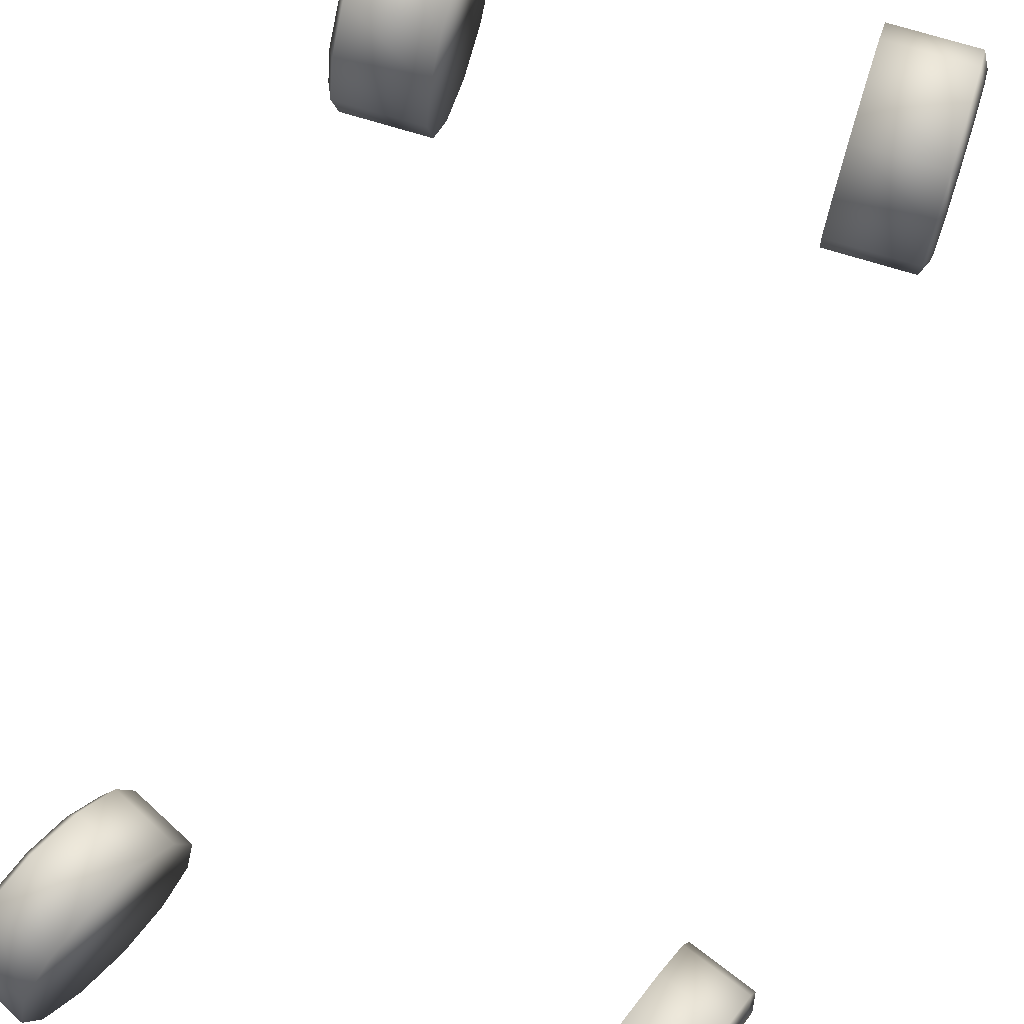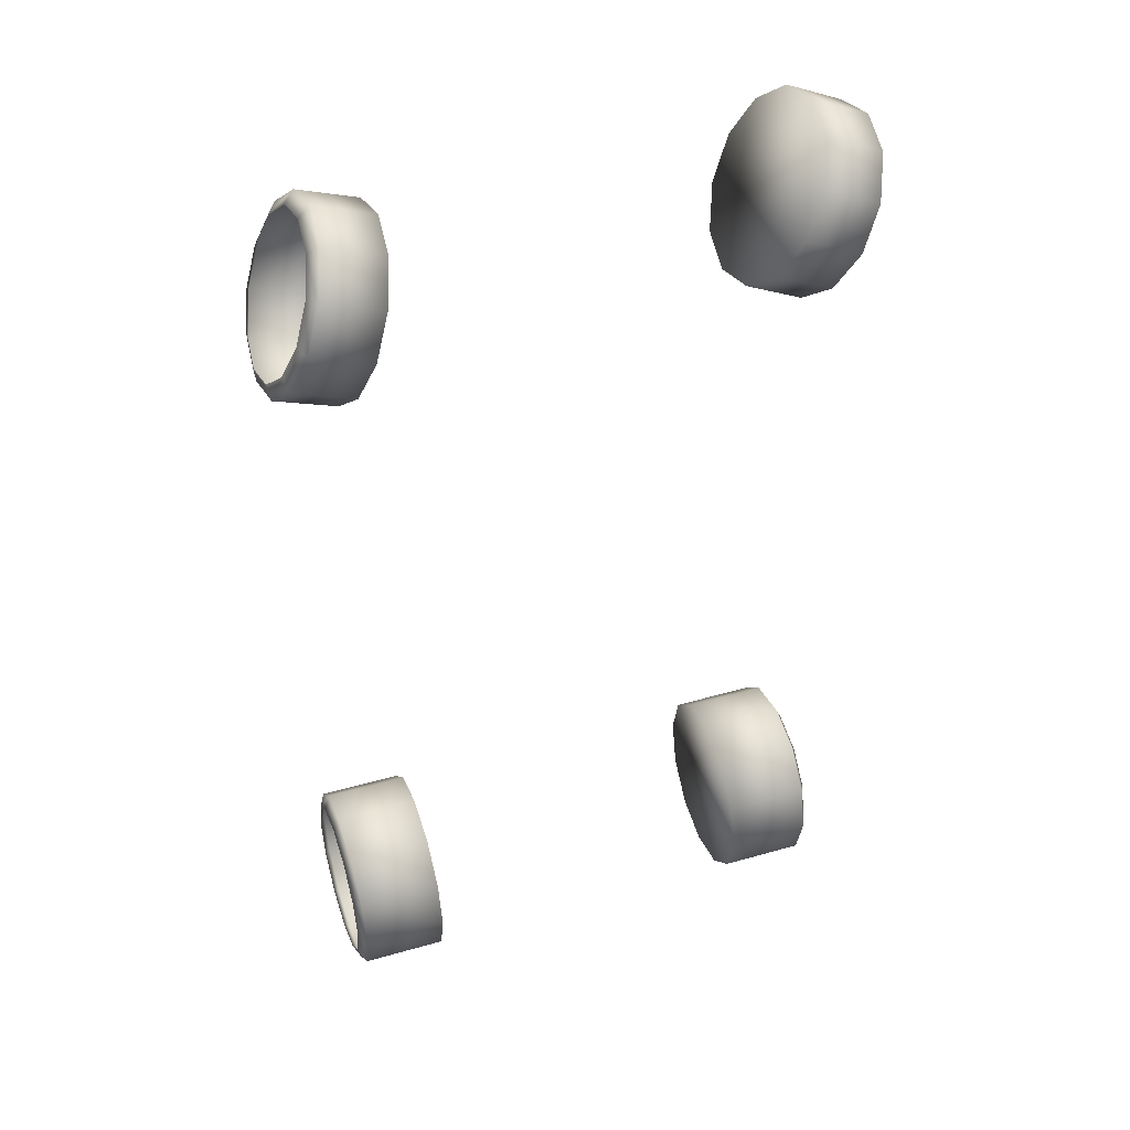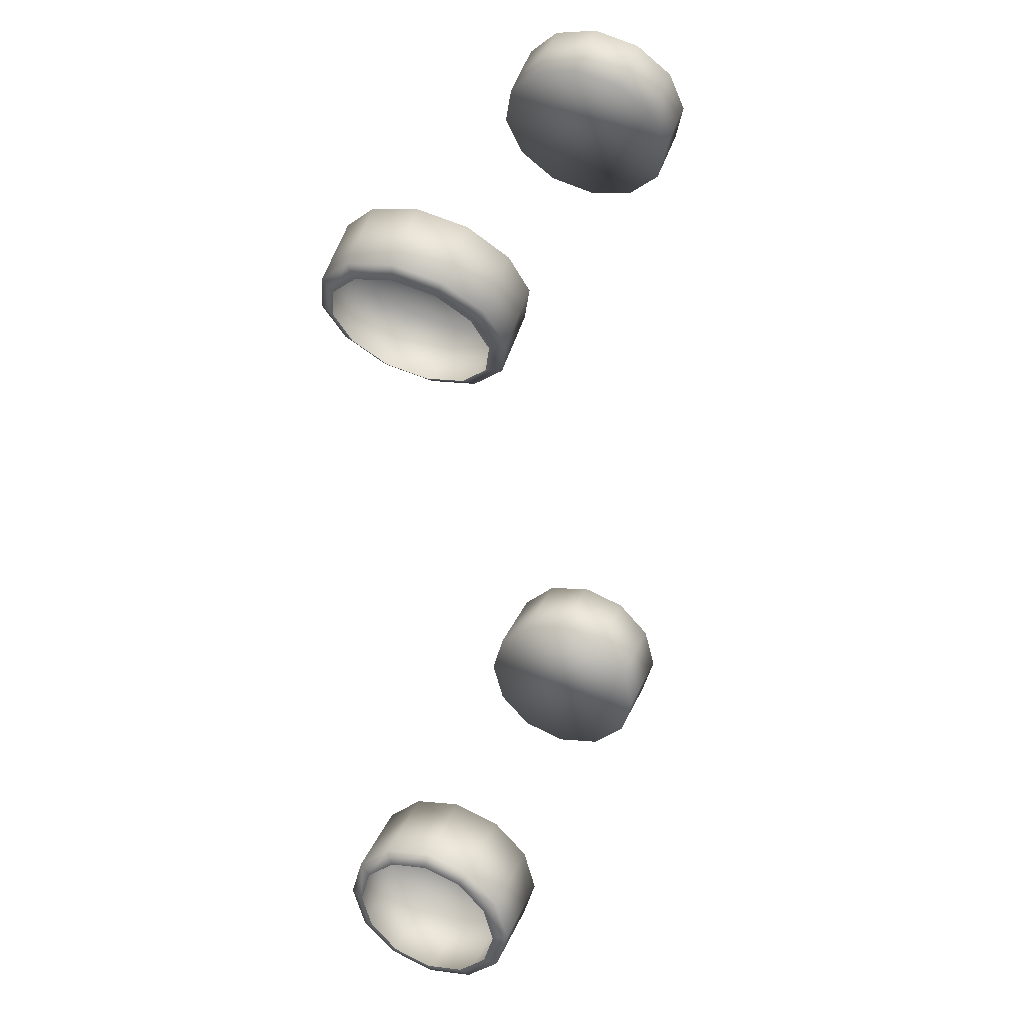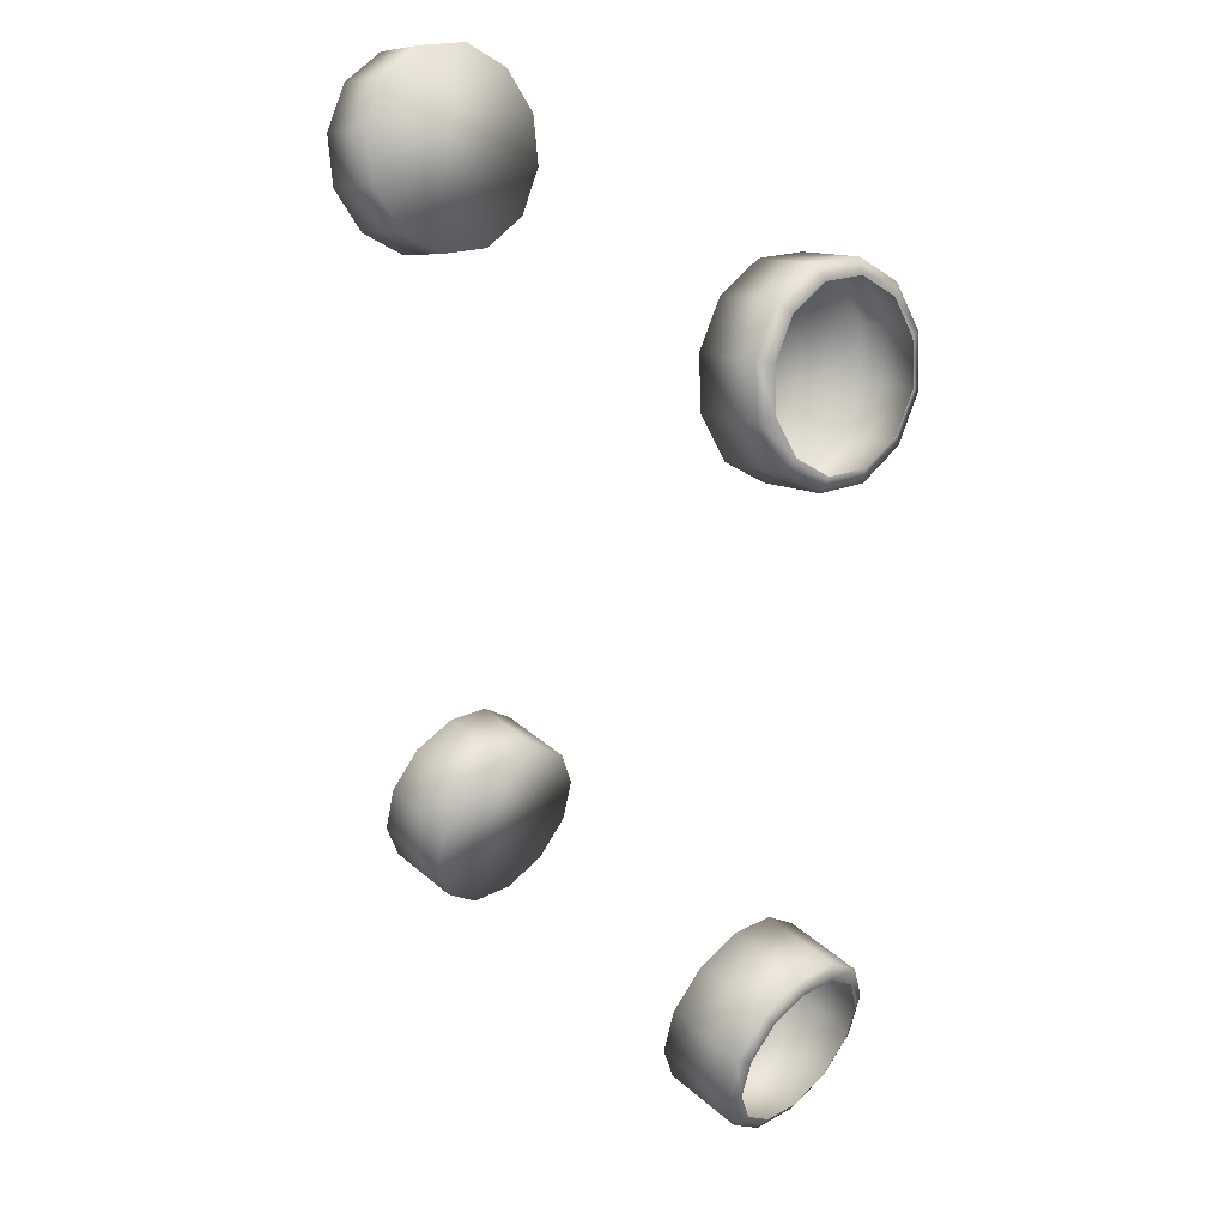
<metadata>
{"format":"obj","ext":"obj","renderer":"f3d","projection":"perspective","resolution":1024,"background":"white","views":[{"elev":71.9,"azim":-162.8,"up":"+Z"},{"elev":43.4,"azim":-18.7,"up":"+Y"},{"elev":36.5,"azim":112.1,"up":"+Y"},{"elev":39.8,"azim":-133.7,"up":"+Y"}]}
</metadata>
<code>
o model_1
v -0.08349 0.1576 0.007359
v -0.07952 0.1686 -0.004428
v -0.08319 0.1656 -0.006904
v -0.082 0.169 -0.02057
v -0.07803 0.1727 -0.02057
v -0.08319 0.1656 -0.03421
v -0.07952 0.1686 -0.03669
v -0.08667 0.1561 -0.04421
v -0.08349 0.1576 -0.04851
v -0.09133 0.1432 -0.04788
v -0.08905 0.1424 -0.0528
v -0.096 0.1305 -0.04421
v -0.09461 0.1273 -0.04851
v -0.09938 0.121 -0.03421
v -0.09859 0.1163 -0.03669
v -0.1007 0.1176 -0.02057
v -0.1001 0.1122 -0.02057
v -0.09938 0.121 -0.006904
v -0.09859 0.1163 -0.004428
v -0.096 0.1305 0.0031
v -0.09461 0.1273 0.007359
v -0.09133 0.1432 0.006732
v -0.08905 0.1424 0.01168
v -0.08667 0.1561 0.0031
v -0.05906 0.1612 -0.004428
v -0.06313 0.1502 0.007359
v -0.07952 0.1686 -0.004428
v -0.08349 0.1576 0.007359
v -0.07415 0.1198 0.007359
v -0.07813 0.1088 -0.004428
v -0.09461 0.1273 0.007359
v -0.09859 0.1163 -0.004428
v -0.05757 0.1652 -0.02057
v -0.05906 0.1612 -0.004428
v -0.07803 0.1727 -0.02057
v -0.07952 0.1686 -0.004428
v -0.07813 0.1088 -0.004428
v -0.07962 0.1048 -0.02057
v -0.09859 0.1163 -0.004428
v -0.1001 0.1122 -0.02057
v -0.05906 0.1612 -0.03669
v -0.05757 0.1652 -0.02057
v -0.07952 0.1686 -0.03669
v -0.07803 0.1727 -0.02057
v -0.07962 0.1048 -0.02057
v -0.07813 0.1088 -0.03669
v -0.1001 0.1122 -0.02057
v -0.09859 0.1163 -0.03669
v -0.06313 0.1502 -0.04851
v -0.05906 0.1612 -0.03669
v -0.08349 0.1576 -0.04851
v -0.07952 0.1686 -0.03669
v -0.07813 0.1088 -0.03669
v -0.07415 0.1198 -0.04851
v -0.09859 0.1163 -0.03669
v -0.09461 0.1273 -0.04851
v -0.08349 0.1576 -0.04851
v -0.08905 0.1424 -0.0528
v -0.06313 0.1502 -0.04851
v -0.06859 0.1351 -0.0528
v -0.09461 0.1273 -0.04851
v -0.07415 0.1198 -0.04851
v -0.09461 0.1273 0.007359
v -0.07415 0.1198 0.007359
v -0.08905 0.1424 0.01168
v -0.06859 0.1351 0.01168
v -0.08349 0.1576 0.007359
v -0.06313 0.1502 0.007359
v -0.07962 0.1048 -0.02057
v -0.07813 0.1088 -0.03669
v -0.07813 0.1088 -0.004428
v -0.07415 0.1198 -0.04851
v -0.07415 0.1198 0.007359
v -0.06859 0.1351 -0.0528
v -0.06859 0.1351 0.01168
v -0.06313 0.1502 -0.04851
v -0.06313 0.1502 0.007359
v -0.05906 0.1612 -0.03669
v -0.05906 0.1612 -0.004428
v -0.05757 0.1652 -0.02057
v 0.08208 0.1244 0.007359
v 0.07711 0.1136 -0.004428
v 0.08109 0.1165 -0.006904
v 0.0796 0.1132 -0.02057
v 0.07523 0.1097 -0.02057
v 0.08109 0.1165 -0.03421
v 0.07711 0.1136 -0.03669
v 0.08536 0.1256 -0.04421
v 0.08208 0.1244 -0.04851
v 0.09112 0.138 -0.04788
v 0.08893 0.139 -0.0528
v 0.09688 0.1503 -0.04421
v 0.09569 0.1536 -0.04851
v 0.101 0.1593 -0.03421
v 0.1008 0.1642 -0.03669
v 0.1026 0.1627 -0.02057
v 0.1025 0.1681 -0.02057
v 0.101 0.1593 -0.006904
v 0.1008 0.1642 -0.004428
v 0.09688 0.1503 0.0031
v 0.09569 0.1536 0.007359
v 0.09112 0.138 0.006732
v 0.08893 0.139 0.01168
v 0.08536 0.1256 0.0031
v 0.05735 0.1229 -0.004428
v 0.06241 0.1336 0.007359
v 0.07711 0.1136 -0.004428
v 0.08208 0.1244 0.007359
v 0.07602 0.1627 0.007359
v 0.08099 0.1735 -0.004428
v 0.09569 0.1536 0.007359
v 0.1008 0.1642 -0.004428
v 0.05556 0.119 -0.02057
v 0.05735 0.1229 -0.004428
v 0.07523 0.1097 -0.02057
v 0.07711 0.1136 -0.004428
v 0.08099 0.1735 -0.004428
v 0.08277 0.1774 -0.02057
v 0.1008 0.1642 -0.004428
v 0.1025 0.1681 -0.02057
v 0.05735 0.1229 -0.03669
v 0.05556 0.119 -0.02057
v 0.07711 0.1136 -0.03669
v 0.07523 0.1097 -0.02057
v 0.08277 0.1774 -0.02057
v 0.08099 0.1735 -0.03669
v 0.1025 0.1681 -0.02057
v 0.1008 0.1642 -0.03669
v 0.06241 0.1336 -0.04851
v 0.05735 0.1229 -0.03669
v 0.08208 0.1244 -0.04851
v 0.07711 0.1136 -0.03669
v 0.08099 0.1735 -0.03669
v 0.07602 0.1627 -0.04851
v 0.1008 0.1642 -0.03669
v 0.09569 0.1536 -0.04851
v 0.08208 0.1244 -0.04851
v 0.08893 0.139 -0.0528
v 0.06241 0.1336 -0.04851
v 0.06917 0.1481 -0.0528
v 0.09569 0.1536 -0.04851
v 0.07602 0.1627 -0.04851
v 0.09569 0.1536 0.007359
v 0.07602 0.1627 0.007359
v 0.08893 0.139 0.01168
v 0.06917 0.1481 0.01168
v 0.08208 0.1244 0.007359
v 0.06241 0.1336 0.007359
v 0.05556 0.119 -0.02057
v 0.05735 0.1229 -0.004428
v 0.05735 0.1229 -0.03669
v 0.06241 0.1336 0.007359
v 0.06241 0.1336 -0.04851
v 0.06917 0.1481 0.01168
v 0.06917 0.1481 -0.0528
v 0.07602 0.1627 0.007359
v 0.07602 0.1627 -0.04851
v 0.08099 0.1735 -0.004428
v 0.08099 0.1735 -0.03669
v 0.08277 0.1774 -0.02057
v 0.08943 -0.1525 0.0102
v 0.08943 -0.1649 -0.002183
v 0.09181 -0.1603 -0.004758
v 0.09181 -0.1642 -0.01909
v 0.08943 -0.1693 -0.01909
v 0.09181 -0.1603 -0.03338
v 0.08943 -0.1649 -0.03596
v 0.09181 -0.1498 -0.04385
v 0.08943 -0.1525 -0.04834
v 0.09181 -0.1356 -0.04771
v 0.08943 -0.1356 -0.05286
v 0.09181 -0.1212 -0.04385
v 0.08943 -0.1187 -0.04834
v 0.09181 -0.1107 -0.03338
v 0.08943 -0.1063 -0.03596
v 0.09181 -0.107 -0.01909
v 0.08943 -0.1017 -0.01909
v 0.09181 -0.1107 -0.004758
v 0.08943 -0.1063 -0.002183
v 0.09181 -0.1212 0.005708
v 0.08943 -0.1187 0.0102
v 0.09181 -0.1356 0.009538
v 0.08943 -0.1356 0.01472
v 0.09181 -0.1498 0.005708
v 0.05973 -0.1649 -0.002183
v 0.05973 -0.1525 0.0102
v 0.08943 -0.1649 -0.002183
v 0.08943 -0.1525 0.0102
v 0.05973 -0.1187 0.0102
v 0.05973 -0.1063 -0.002183
v 0.08943 -0.1187 0.0102
v 0.08943 -0.1063 -0.002183
v 0.05973 -0.1693 -0.01909
v 0.05973 -0.1649 -0.002183
v 0.08943 -0.1693 -0.01909
v 0.08943 -0.1649 -0.002183
v 0.05973 -0.1063 -0.002183
v 0.05973 -0.1017 -0.01909
v 0.08943 -0.1063 -0.002183
v 0.08943 -0.1017 -0.01909
v 0.05973 -0.1649 -0.03596
v 0.05973 -0.1693 -0.01909
v 0.08943 -0.1649 -0.03596
v 0.08943 -0.1693 -0.01909
v 0.05973 -0.1017 -0.01909
v 0.05973 -0.1063 -0.03596
v 0.08943 -0.1017 -0.01909
v 0.08943 -0.1063 -0.03596
v 0.05973 -0.1525 -0.04834
v 0.05973 -0.1649 -0.03596
v 0.08943 -0.1525 -0.04834
v 0.08943 -0.1649 -0.03596
v 0.05973 -0.1063 -0.03596
v 0.05973 -0.1187 -0.04834
v 0.08943 -0.1063 -0.03596
v 0.08943 -0.1187 -0.04834
v 0.08943 -0.1525 -0.04834
v 0.08943 -0.1356 -0.05286
v 0.05973 -0.1525 -0.04834
v 0.05973 -0.1356 -0.05286
v 0.08943 -0.1187 -0.04834
v 0.05973 -0.1187 -0.04834
v 0.08943 -0.1187 0.0102
v 0.05973 -0.1187 0.0102
v 0.08943 -0.1356 0.01472
v 0.05973 -0.1356 0.01472
v 0.08943 -0.1525 0.0102
v 0.05973 -0.1525 0.0102
v -0.08945 -0.1187 0.0102
v -0.08945 -0.1063 -0.002183
v -0.09183 -0.1107 -0.004758
v -0.09183 -0.107 -0.01909
v -0.08945 -0.1017 -0.01909
v -0.09183 -0.1107 -0.03338
v -0.08945 -0.1063 -0.03596
v -0.09183 -0.1212 -0.04385
v -0.08945 -0.1187 -0.04834
v -0.09183 -0.1356 -0.04771
v -0.08945 -0.1356 -0.05286
v -0.09183 -0.1498 -0.04385
v -0.08945 -0.1525 -0.04834
v -0.09183 -0.1603 -0.03338
v -0.08945 -0.1649 -0.03596
v -0.09183 -0.1642 -0.01909
v -0.08945 -0.1693 -0.01909
v -0.09183 -0.1603 -0.004758
v -0.08945 -0.1649 -0.002183
v -0.09183 -0.1498 0.005708
v -0.08945 -0.1525 0.0102
v -0.09183 -0.1356 0.009538
v -0.08945 -0.1356 0.01472
v -0.09183 -0.1212 0.005708
v -0.05965 -0.1063 -0.002183
v -0.05965 -0.1187 0.0102
v -0.08945 -0.1063 -0.002183
v -0.08945 -0.1187 0.0102
v -0.05965 -0.1525 0.0102
v -0.05965 -0.1649 -0.002183
v -0.08945 -0.1525 0.0102
v -0.08945 -0.1649 -0.002183
v -0.05965 -0.1017 -0.01909
v -0.05965 -0.1063 -0.002183
v -0.08945 -0.1017 -0.01909
v -0.08945 -0.1063 -0.002183
v -0.05965 -0.1649 -0.002183
v -0.05965 -0.1693 -0.01909
v -0.08945 -0.1649 -0.002183
v -0.08945 -0.1693 -0.01909
v -0.05965 -0.1063 -0.03596
v -0.05965 -0.1017 -0.01909
v -0.08945 -0.1063 -0.03596
v -0.08945 -0.1017 -0.01909
v -0.05965 -0.1693 -0.01909
v -0.05965 -0.1649 -0.03596
v -0.08945 -0.1693 -0.01909
v -0.08945 -0.1649 -0.03596
v -0.05965 -0.1187 -0.04834
v -0.05965 -0.1063 -0.03596
v -0.08945 -0.1187 -0.04834
v -0.08945 -0.1063 -0.03596
v -0.05965 -0.1649 -0.03596
v -0.05965 -0.1525 -0.04834
v -0.08945 -0.1649 -0.03596
v -0.08945 -0.1525 -0.04834
v -0.08945 -0.1187 -0.04834
v -0.08945 -0.1356 -0.05286
v -0.05965 -0.1187 -0.04834
v -0.05965 -0.1356 -0.05286
v -0.08945 -0.1525 -0.04834
v -0.05965 -0.1525 -0.04834
v -0.08945 -0.1525 0.0102
v -0.05965 -0.1525 0.0102
v -0.08945 -0.1356 0.01472
v -0.05965 -0.1356 0.01472
v -0.08945 -0.1187 0.0102
v -0.05965 -0.1187 0.0102
v 0.05973 -0.1693 -0.01909
v 0.05973 -0.1649 -0.002183
v 0.05973 -0.1649 -0.03596
v 0.05973 -0.1525 0.0102
v 0.05973 -0.1525 -0.04834
v 0.05973 -0.1356 0.01472
v 0.05973 -0.1356 -0.05286
v 0.05973 -0.1187 0.0102
v 0.05973 -0.1187 -0.04834
v 0.05973 -0.1063 -0.002183
v 0.05973 -0.1063 -0.03596
v 0.05973 -0.1017 -0.01909
v -0.05965 -0.1693 -0.01909
v -0.05965 -0.1649 -0.03596
v -0.05965 -0.1649 -0.002183
v -0.05965 -0.1525 -0.04834
v -0.05965 -0.1525 0.0102
v -0.05965 -0.1356 -0.05286
v -0.05965 -0.1356 0.01472
v -0.05965 -0.1187 -0.04834
v -0.05965 -0.1187 0.0102
v -0.05965 -0.1063 -0.03596
v -0.05965 -0.1063 -0.002183
v -0.05965 -0.1017 -0.01909
f 1 2 3
f 2 2 3
f 3 2 4
f 2 5 4
f 4 5 6
f 5 7 6
f 6 7 8
f 7 9 8
f 8 9 10
f 9 11 10
f 10 11 12
f 11 13 12
f 12 13 14
f 13 15 14
f 14 15 16
f 15 17 16
f 16 17 18
f 17 19 18
f 18 19 20
f 19 21 20
f 20 21 22
f 21 23 22
f 22 23 24
f 23 1 24
f 24 1 3
f 1 3 3
f 3 3 25
f 3 25 25
f 25 25 26
f 25 27 26
f 26 27 28
f 27 28 28
f 28 28 29
f 28 29 29
f 29 29 30
f 29 31 30
f 30 31 32
f 31 32 32
f 32 32 33
f 32 33 33
f 33 33 34
f 33 35 34
f 34 35 36
f 35 36 36
f 36 36 37
f 36 37 37
f 37 37 38
f 37 39 38
f 38 39 40
f 39 40 40
f 40 40 41
f 40 41 41
f 41 41 42
f 41 43 42
f 42 43 44
f 43 44 44
f 44 44 45
f 44 45 45
f 45 45 46
f 45 47 46
f 46 47 48
f 47 48 48
f 48 48 49
f 48 49 49
f 49 49 50
f 49 51 50
f 50 51 52
f 51 52 52
f 52 52 53
f 52 53 53
f 53 53 54
f 53 55 54
f 54 55 56
f 55 56 56
f 56 56 57
f 56 57 57
f 57 57 58
f 57 59 58
f 58 59 58
f 59 60 58
f 58 60 61
f 60 62 61
f 61 62 62
f 62 63 62
f 62 63 63
f 63 64 63
f 63 64 65
f 64 66 65
f 65 66 67
f 66 68 67
f 67 68 68
f 68 69 68
f 68 69 69
f 69 70 69
f 69 70 71
f 70 72 71
f 71 72 73
f 72 74 73
f 73 74 75
f 74 76 75
f 75 76 77
f 76 78 77
f 77 78 79
f 78 80 79
f 79 80 80
f 80 81 80
f 80 81 81
f 81 82 81
f 81 82 83
f 82 82 83
f 83 82 84
f 82 85 84
f 84 85 86
f 85 87 86
f 86 87 88
f 87 89 88
f 88 89 90
f 89 91 90
f 90 91 92
f 91 93 92
f 92 93 94
f 93 95 94
f 94 95 96
f 95 97 96
f 96 97 98
f 97 99 98
f 98 99 100
f 99 101 100
f 100 101 102
f 101 103 102
f 102 103 104
f 103 81 104
f 104 81 83
f 81 83 83
f 83 83 105
f 83 105 105
f 105 105 106
f 105 107 106
f 106 107 108
f 107 108 108
f 108 108 109
f 108 109 109
f 109 109 110
f 109 111 110
f 110 111 112
f 111 112 112
f 112 112 113
f 112 113 113
f 113 113 114
f 113 115 114
f 114 115 116
f 115 116 116
f 116 116 117
f 116 117 117
f 117 117 118
f 117 119 118
f 118 119 120
f 119 120 120
f 120 120 121
f 120 121 121
f 121 121 122
f 121 123 122
f 122 123 124
f 123 124 124
f 124 124 125
f 124 125 125
f 125 125 126
f 125 127 126
f 126 127 128
f 127 128 128
f 128 128 129
f 128 129 129
f 129 129 130
f 129 131 130
f 130 131 132
f 131 132 132
f 132 132 133
f 132 133 133
f 133 133 134
f 133 135 134
f 134 135 136
f 135 136 136
f 136 136 137
f 136 137 137
f 137 137 138
f 137 139 138
f 138 139 138
f 139 140 138
f 138 140 141
f 140 142 141
f 141 142 142
f 142 143 142
f 142 143 143
f 143 144 143
f 143 144 145
f 144 146 145
f 145 146 147
f 146 148 147
f 147 148 148
f 148 149 148
f 148 149 149
f 149 150 149
f 149 150 151
f 150 152 151
f 151 152 153
f 152 154 153
f 153 154 155
f 154 156 155
f 155 156 157
f 156 158 157
f 157 158 159
f 158 160 159
f 159 160 160
f 160 161 160
f 160 161 161
f 161 162 161
f 161 162 163
f 162 162 163
f 163 162 164
f 162 165 164
f 164 165 166
f 165 167 166
f 166 167 168
f 167 169 168
f 168 169 170
f 169 171 170
f 170 171 172
f 171 173 172
f 172 173 174
f 173 175 174
f 174 175 176
f 175 177 176
f 176 177 178
f 177 179 178
f 178 179 180
f 179 181 180
f 180 181 182
f 181 183 182
f 182 183 184
f 183 161 184
f 184 161 163
f 161 163 163
f 163 163 185
f 163 185 185
f 185 185 186
f 185 187 186
f 186 187 188
f 187 188 188
f 188 188 189
f 188 189 189
f 189 189 190
f 189 191 190
f 190 191 192
f 191 192 192
f 192 192 193
f 192 193 193
f 193 193 194
f 193 195 194
f 194 195 196
f 195 196 196
f 196 196 197
f 196 197 197
f 197 197 198
f 197 199 198
f 198 199 200
f 199 200 200
f 200 200 201
f 200 201 201
f 201 201 202
f 201 203 202
f 202 203 204
f 203 204 204
f 204 204 205
f 204 205 205
f 205 205 206
f 205 207 206
f 206 207 208
f 207 208 208
f 208 208 209
f 208 209 209
f 209 209 210
f 209 211 210
f 210 211 212
f 211 212 212
f 212 212 213
f 212 213 213
f 213 213 214
f 213 215 214
f 214 215 216
f 215 216 216
f 216 216 217
f 216 217 217
f 217 217 218
f 217 219 218
f 218 219 218
f 219 220 218
f 218 220 221
f 220 222 221
f 221 222 222
f 222 223 222
f 222 223 223
f 223 224 223
f 223 224 225
f 224 226 225
f 225 226 227
f 226 228 227
f 227 228 228
f 228 229 228
f 228 229 229
f 229 230 229
f 229 230 231
f 230 230 231
f 231 230 232
f 230 233 232
f 232 233 234
f 233 235 234
f 234 235 236
f 235 237 236
f 236 237 238
f 237 239 238
f 238 239 240
f 239 241 240
f 240 241 242
f 241 243 242
f 242 243 244
f 243 245 244
f 244 245 246
f 245 247 246
f 246 247 248
f 247 249 248
f 248 249 250
f 249 251 250
f 250 251 252
f 251 229 252
f 252 229 231
f 229 231 231
f 231 231 253
f 231 253 253
f 253 253 254
f 253 255 254
f 254 255 256
f 255 256 256
f 256 256 257
f 256 257 257
f 257 257 258
f 257 259 258
f 258 259 260
f 259 260 260
f 260 260 261
f 260 261 261
f 261 261 262
f 261 263 262
f 262 263 264
f 263 264 264
f 264 264 265
f 264 265 265
f 265 265 266
f 265 267 266
f 266 267 268
f 267 268 268
f 268 268 269
f 268 269 269
f 269 269 270
f 269 271 270
f 270 271 272
f 271 272 272
f 272 272 273
f 272 273 273
f 273 273 274
f 273 275 274
f 274 275 276
f 275 276 276
f 276 276 277
f 276 277 277
f 277 277 278
f 277 279 278
f 278 279 280
f 279 280 280
f 280 280 281
f 280 281 281
f 281 281 282
f 281 283 282
f 282 283 284
f 283 284 284
f 284 284 285
f 284 285 285
f 285 285 286
f 285 287 286
f 286 287 286
f 287 288 286
f 286 288 289
f 288 290 289
f 289 290 290
f 290 291 290
f 290 291 291
f 291 292 291
f 291 292 293
f 292 294 293
f 293 294 295
f 294 296 295
f 295 296 296
f 296 297 296
f 296 297 297
f 297 298 297
f 297 298 299
f 298 300 299
f 299 300 301
f 300 302 301
f 301 302 303
f 302 304 303
f 303 304 305
f 304 306 305
f 305 306 307
f 306 308 307
f 307 308 308
f 308 309 308
f 308 309 309
f 309 310 309
f 309 310 311
f 310 312 311
f 311 312 313
f 312 314 313
f 313 314 315
f 314 316 315
f 315 316 317
f 316 318 317
f 317 318 319
f 318 320 319

</code>
